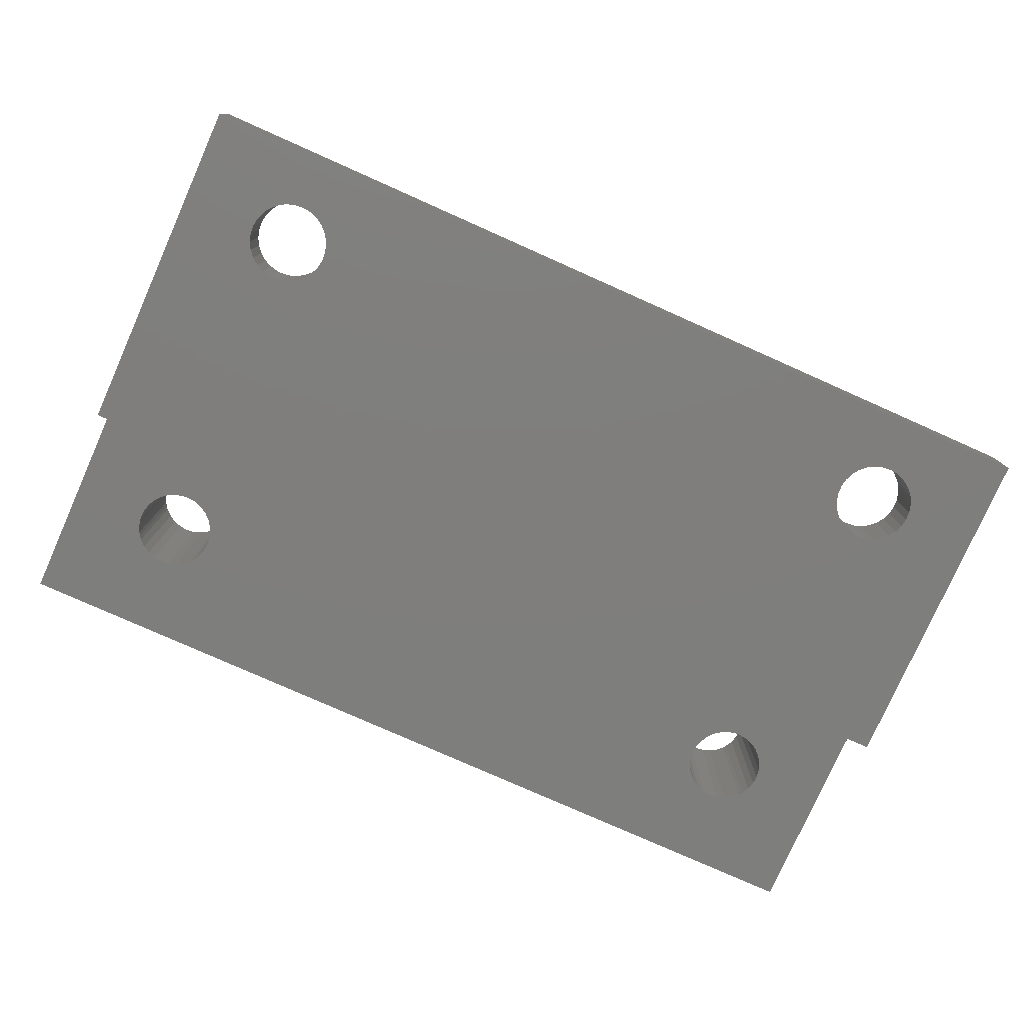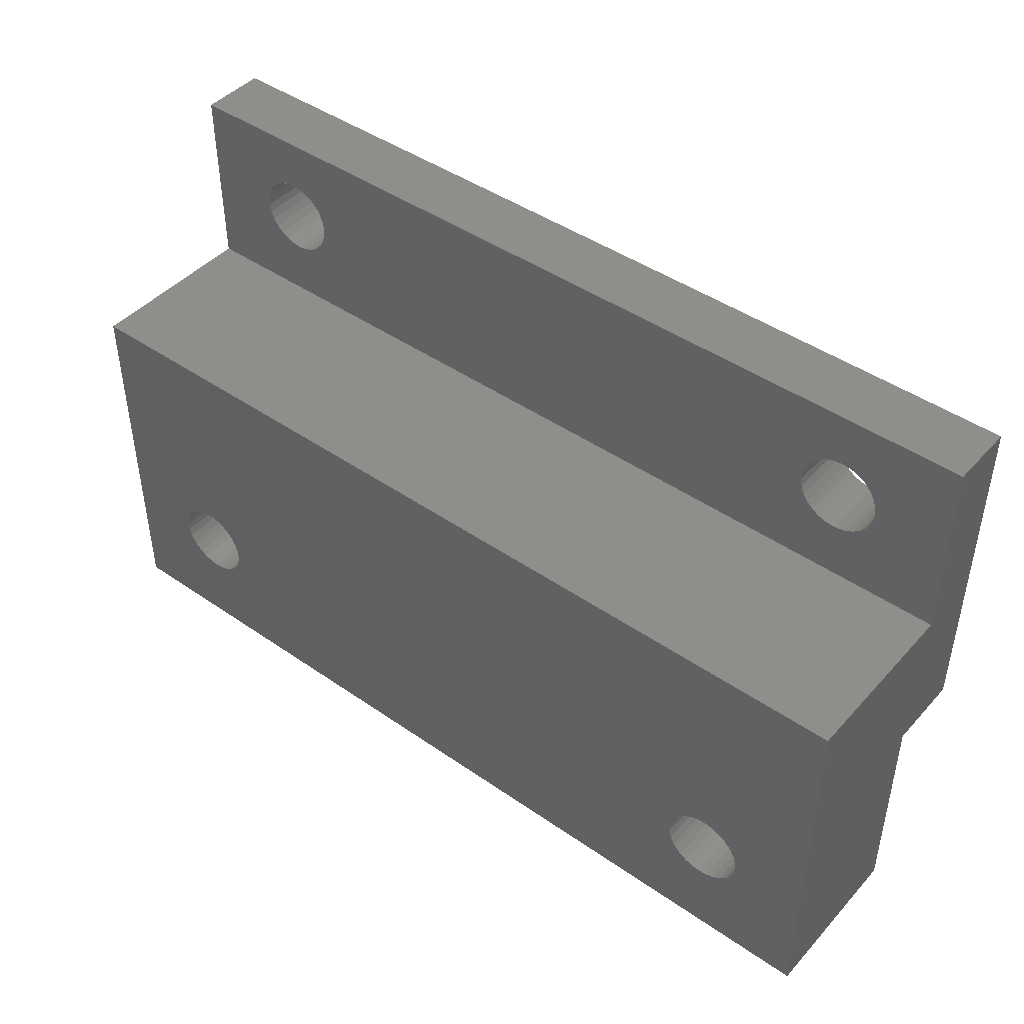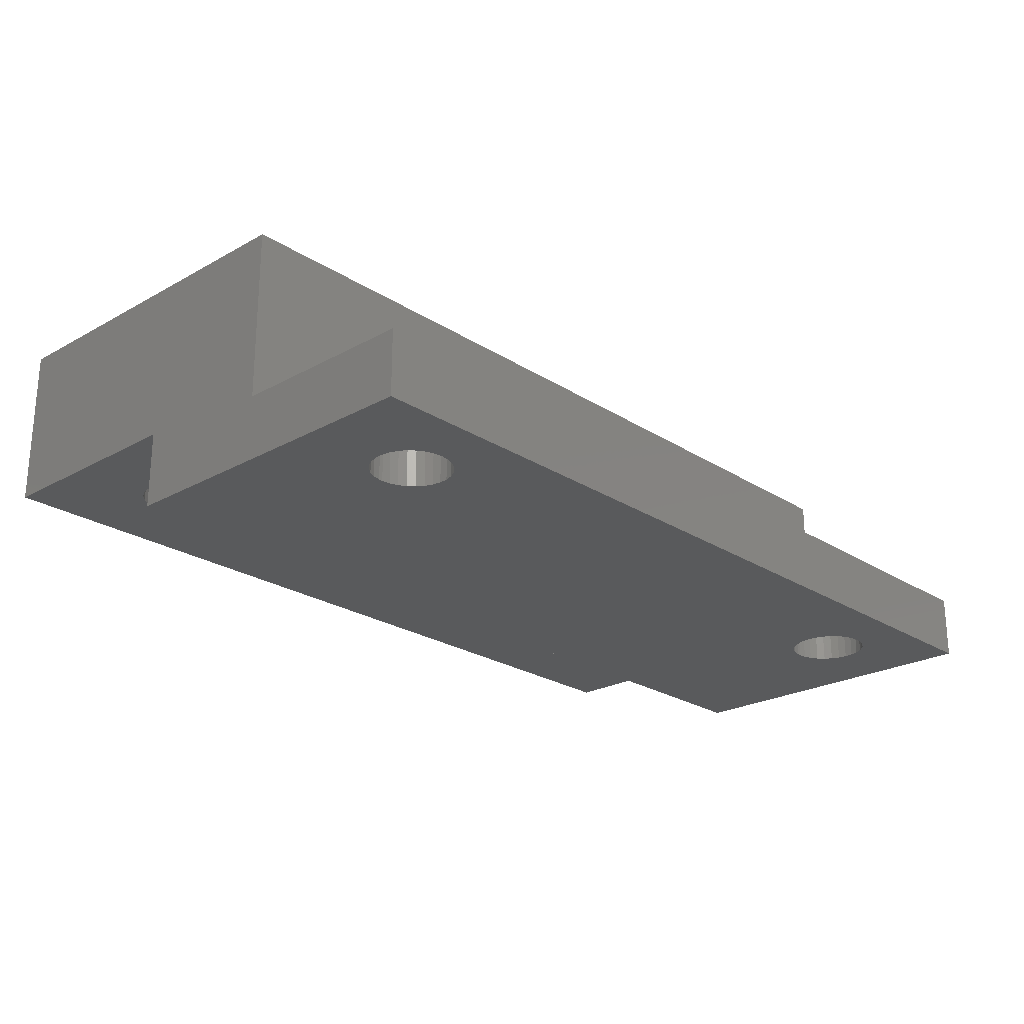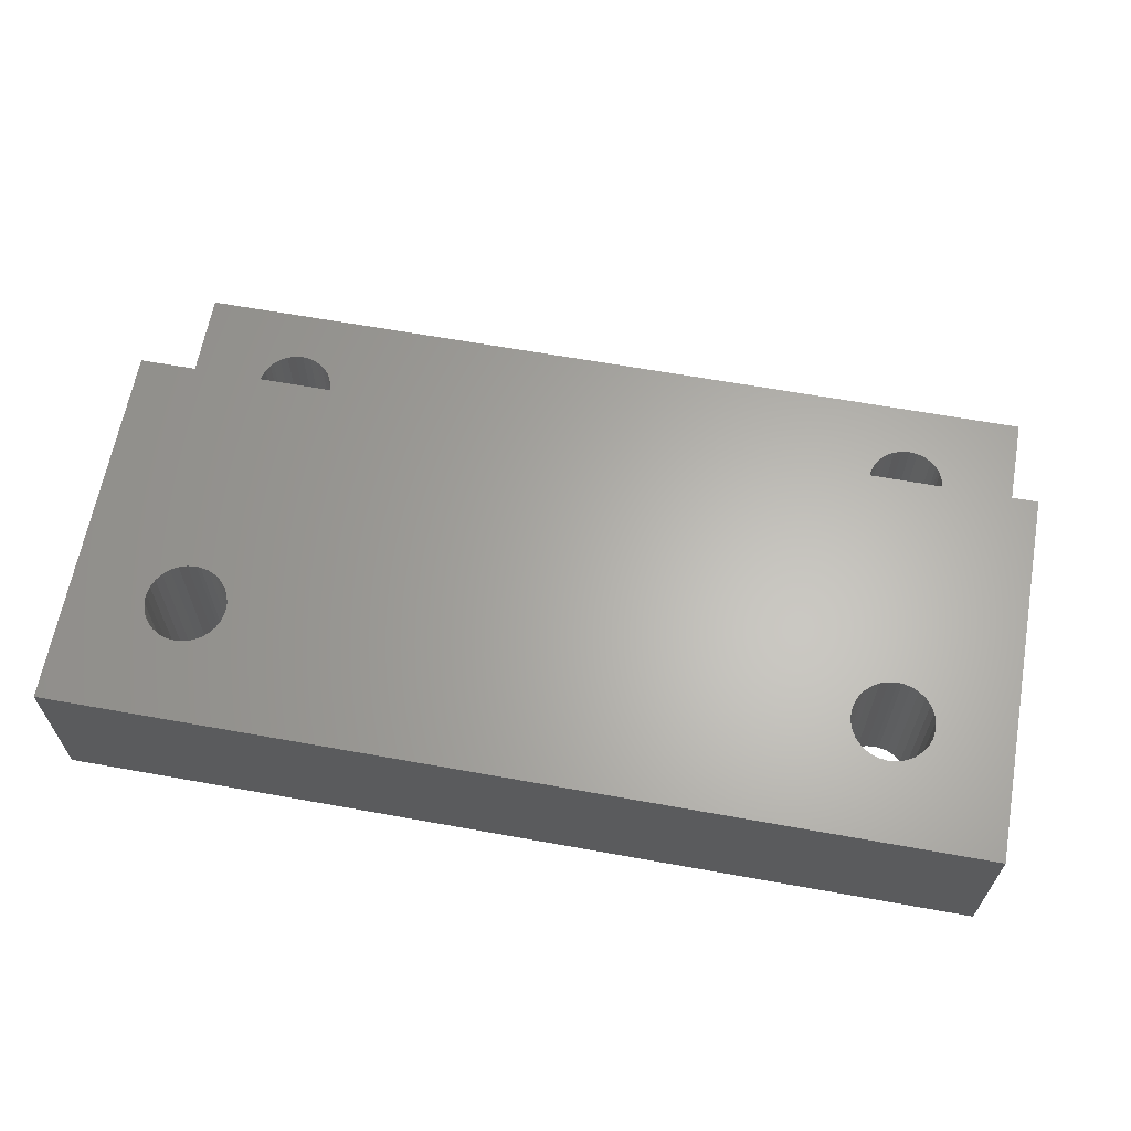
<metadata>
{"format":"stl","ext":"stl","renderer":"f3d","projection":"perspective","resolution":1024,"background":"white","views":[{"elev":-78.2,"azim":-24.0,"up":"+Y"},{"elev":44.7,"azim":-141.1,"up":"+Z"},{"elev":-23.6,"azim":-47.0,"up":"+Y"},{"elev":63.8,"azim":-169.7,"up":"+Y"}]}
</metadata>
<code>
# stl→obj: 264 verts, 540 faces
v -10.3 13.5 -16.2
v -10.3 9.75 -16.2
v -10.3 13.5 -7.7
v -10.3 9.75 -11.15
v -10.3 9.5 -7.7
v -10.3 8 -11.15
v -10.3 9.5 -3.4
v -10.3 8 -3.4
v 10.3 9.5 -3.4
v 10.3 8 -3.4
v 10.3 9.5 -7.7
v 10.3 8 -11.15
v 10.3 13.5 -7.7
v 10.3 9.75 -11.15
v 10.3 13.5 -16.2
v 10.3 9.75 -16.2
v 8.078 9.75 -14.32
v 7.893 9.75 -14.38
v -7.7 9.75 -14.4
v -7.893 9.75 -14.38
v 7.155 9.75 -14.22
v 7.014 9.75 -14.08
v 8.599 9.75 -13.45
v 8.588 9.75 -13.65
v 8.536 9.75 -13.83
v 8.445 9.75 -14.01
v 7.7 9.75 -14.4
v 7.507 9.75 -14.38
v 7.322 9.75 -14.32
v 8.386 9.75 -14.08
v 8.245 9.75 -14.22
v 6.955 9.75 -14.01
v 6.905 9.75 -13.92
v 6.833 9.75 -13.74
v -7.507 9.75 -14.38
v -7.322 9.75 -14.32
v 6.801 9.75 -13.55
v -7.155 9.75 -14.22
v -8.588 9.75 -13.35
v -8.599 9.75 -13.55
v -8.567 9.75 -13.74
v -8.078 9.75 -14.32
v -8.245 9.75 -14.22
v -8.386 9.75 -14.08
v 6.864 9.75 -13.17
v -7.155 9.75 -12.78
v -7.014 9.75 -12.92
v 8.386 9.75 -12.92
v 8.495 9.75 -13.08
v 8.567 9.75 -13.26
v -8.445 9.75 -14.01
v -8.495 9.75 -13.92
v -6.812 9.75 -13.65
v -6.864 9.75 -13.83
v 7.893 9.75 -12.62
v 8.078 9.75 -12.68
v 8.245 9.75 -12.78
v -8.536 9.75 -13.17
v -8.445 9.75 -12.99
v -8.319 9.75 -12.85
v -8.164 9.75 -12.73
v -7.987 9.75 -12.65
v -7.797 9.75 -12.61
v -7.7 9.75 -12.6
v -7.507 9.75 -12.62
v -7.322 9.75 -12.68
v -6.905 9.75 -13.08
v -6.833 9.75 -13.26
v -6.801 9.75 -13.45
v 6.955 9.75 -12.99
v 7.081 9.75 -12.85
v 7.236 9.75 -12.73
v 6.812 9.75 -13.35
v 7.413 9.75 -12.65
v 7.603 9.75 -12.61
v 7.7 9.75 -12.6
v -6.955 9.75 -14.01
v -7.014 9.75 -14.08
v -7.507 8 -6.379
v -7.7 8 -6.4
v 8.386 8 -6.083
v 8.245 8 -6.216
v 6.864 8 -5.833
v 6.955 8 -6.005
v 7.081 8 -6.153
v 8.495 8 -5.922
v 7.893 8 -4.621
v 8.078 8 -4.683
v 8.245 8 -4.784
v 8.078 8 -6.317
v 7.893 8 -6.379
v 7.7 8 -6.4
v 7.603 8 -6.395
v 7.413 8 -6.353
v 7.236 8 -6.271
v -8.164 8 -6.271
v -8.319 8 -6.153
v -7.155 8 -4.784
v -7.014 8 -4.917
v 6.801 8 -5.451
v -6.955 8 -4.995
v -6.864 8 -5.167
v -6.812 8 -5.354
v 6.812 8 -5.646
v -6.801 8 -5.549
v -6.833 8 -5.741
v -6.905 8 -5.922
v -7.797 8 -6.395
v -7.987 8 -6.353
v 8.386 8 -4.917
v 8.445 8 -4.995
v 8.536 8 -5.167
v 8.588 8 -5.354
v 8.599 8 -5.549
v 8.567 8 -5.741
v -7.014 8 -6.083
v -7.155 8 -6.216
v -7.322 8 -6.317
v -8.445 8 -6.005
v -8.536 8 -5.833
v -8.588 8 -5.646
v 7.507 8 -4.621
v 7.7 8 -4.6
v -8.245 8 -4.784
v -8.078 8 -4.683
v -8.599 8 -5.451
v -8.567 8 -5.259
v -8.495 8 -5.078
v -7.893 8 -4.621
v -7.7 8 -4.6
v -7.507 8 -4.621
v 6.955 8 -4.995
v 7.014 8 -4.917
v 7.155 8 -4.784
v 7.322 8 -4.683
v -8.445 8 -4.995
v -8.386 8 -4.917
v -7.322 8 -4.683
v 6.833 8 -5.259
v 6.905 8 -5.078
v -7.7 13.5 -12.6
v -7.507 13.5 -12.62
v -7.322 13.5 -12.68
v -7.155 13.5 -12.78
v -7.014 13.5 -12.92
v -6.905 13.5 -13.08
v -6.833 13.5 -13.26
v -6.801 13.5 -13.45
v -6.812 13.5 -13.65
v -6.864 13.5 -13.83
v -6.955 13.5 -14.01
v -7.014 13.5 -14.08
v -7.155 13.5 -14.22
v -7.322 13.5 -14.32
v -7.507 13.5 -14.38
v -7.7 13.5 -14.4
v -7.893 13.5 -14.38
v -8.078 13.5 -14.32
v -8.245 13.5 -14.22
v -8.386 13.5 -14.08
v -8.445 13.5 -14.01
v -8.495 13.5 -13.92
v -8.567 13.5 -13.74
v -8.599 13.5 -13.55
v -8.588 13.5 -13.35
v -8.536 13.5 -13.17
v -8.445 13.5 -12.99
v -8.319 13.5 -12.85
v -8.164 13.5 -12.73
v -7.987 13.5 -12.65
v -7.797 13.5 -12.61
v 8.386 13.5 -12.92
v 8.245 13.5 -12.78
v 6.955 13.5 -12.99
v 6.864 13.5 -13.17
v 7.014 13.5 -14.08
v 7.155 13.5 -14.22
v 8.495 13.5 -13.08
v 8.078 13.5 -12.68
v 7.893 13.5 -12.62
v 7.7 13.5 -12.6
v 7.081 13.5 -12.85
v 8.245 13.5 -14.22
v 8.078 13.5 -14.32
v 7.893 13.5 -14.38
v 8.536 13.5 -13.83
v 8.588 13.5 -13.65
v 8.599 13.5 -13.45
v 8.567 13.5 -13.26
v 7.603 13.5 -12.61
v 7.413 13.5 -12.65
v 7.236 13.5 -12.73
v 6.955 13.5 -14.01
v 8.386 13.5 -14.08
v 8.445 13.5 -14.01
v 6.801 13.5 -13.55
v 6.812 13.5 -13.35
v 6.833 13.5 -13.74
v 6.905 13.5 -13.92
v 7.322 13.5 -14.32
v 7.507 13.5 -14.38
v 7.7 13.5 -14.4
v -7.7 9.5 -6.4
v -7.507 9.5 -6.379
v -7.322 9.5 -6.317
v -7.155 9.5 -6.216
v -7.014 9.5 -6.083
v -6.905 9.5 -5.922
v -6.833 9.5 -5.741
v -6.801 9.5 -5.549
v -6.812 9.5 -5.354
v -6.864 9.5 -5.167
v -6.955 9.5 -4.995
v -7.014 9.5 -4.917
v -7.155 9.5 -4.784
v -7.322 9.5 -4.683
v -7.507 9.5 -4.621
v -7.7 9.5 -4.6
v -7.893 9.5 -4.621
v -8.078 9.5 -4.683
v -8.245 9.5 -4.784
v -8.386 9.5 -4.917
v -8.445 9.5 -4.995
v -8.495 9.5 -5.078
v -8.567 9.5 -5.259
v -8.599 9.5 -5.451
v -8.588 9.5 -5.646
v -8.536 9.5 -5.833
v -8.445 9.5 -6.005
v -8.319 9.5 -6.153
v -8.164 9.5 -6.271
v -7.987 9.5 -6.353
v -7.797 9.5 -6.395
v 7.7 9.5 -6.4
v 7.893 9.5 -6.379
v 8.078 9.5 -6.317
v 8.245 9.5 -6.216
v 8.386 9.5 -6.083
v 8.495 9.5 -5.922
v 8.567 9.5 -5.741
v 8.599 9.5 -5.549
v 8.588 9.5 -5.354
v 8.536 9.5 -5.167
v 8.445 9.5 -4.995
v 8.386 9.5 -4.917
v 8.245 9.5 -4.784
v 8.078 9.5 -4.683
v 7.893 9.5 -4.621
v 7.7 9.5 -4.6
v 7.507 9.5 -4.621
v 7.322 9.5 -4.683
v 7.155 9.5 -4.784
v 7.014 9.5 -4.917
v 6.955 9.5 -4.995
v 6.905 9.5 -5.078
v 6.833 9.5 -5.259
v 6.801 9.5 -5.451
v 6.812 9.5 -5.646
v 6.864 9.5 -5.833
v 6.955 9.5 -6.005
v 7.081 9.5 -6.153
v 7.236 9.5 -6.271
v 7.413 9.5 -6.353
v 7.603 9.5 -6.395
f 1 2 3
f 2 4 3
f 3 4 5
f 4 6 5
f 5 6 7
f 6 8 7
f 9 10 11
f 10 12 11
f 11 12 13
f 12 14 13
f 13 14 15
f 14 16 15
f 4 14 6
f 14 12 6
f 1 15 2
f 15 16 2
f 17 18 16
f 2 19 20
f 2 21 22
f 16 14 23
f 23 24 16
f 24 25 16
f 16 25 26
f 18 27 16
f 27 28 16
f 16 28 2
f 28 29 2
f 2 29 21
f 26 30 16
f 30 31 16
f 16 31 17
f 22 32 2
f 32 33 2
f 2 33 34
f 19 2 35
f 2 34 35
f 35 34 36
f 34 37 36
f 36 37 38
f 39 4 40
f 4 2 40
f 40 2 41
f 20 42 2
f 42 43 2
f 2 43 44
f 45 46 47
f 48 49 14
f 49 50 14
f 14 50 23
f 44 51 2
f 51 52 2
f 2 52 41
f 37 53 54
f 55 56 14
f 56 57 14
f 14 57 48
f 39 58 4
f 58 59 4
f 4 59 60
f 60 61 4
f 61 62 4
f 4 62 63
f 63 64 4
f 64 65 4
f 4 65 45
f 65 66 45
f 45 66 46
f 47 67 45
f 67 68 45
f 45 68 69
f 45 70 4
f 70 71 4
f 4 71 72
f 53 37 69
f 37 73 69
f 69 73 45
f 72 74 4
f 74 75 4
f 4 75 14
f 75 76 14
f 14 76 55
f 54 77 37
f 77 78 37
f 37 78 38
f 79 80 6
f 81 82 12
f 83 6 84
f 6 85 84
f 81 12 86
f 87 88 10
f 88 89 10
f 82 90 12
f 90 91 12
f 12 91 92
f 92 93 12
f 93 94 12
f 12 94 6
f 94 95 6
f 6 95 85
f 6 96 97
f 98 99 100
f 99 101 100
f 101 102 100
f 102 103 100
f 100 103 104
f 103 105 104
f 104 105 83
f 105 106 83
f 83 106 107
f 80 108 6
f 108 109 6
f 6 109 96
f 89 110 10
f 110 111 10
f 10 111 112
f 112 113 10
f 113 114 10
f 10 114 12
f 114 115 12
f 12 115 86
f 107 116 83
f 116 117 83
f 83 117 6
f 117 118 6
f 6 118 79
f 97 119 6
f 119 120 6
f 6 120 8
f 120 121 8
f 8 122 10
f 122 123 10
f 10 123 87
f 8 124 125
f 121 126 8
f 126 127 8
f 8 127 128
f 125 129 8
f 129 130 8
f 8 130 131
f 132 133 131
f 133 134 131
f 131 134 8
f 134 135 8
f 8 135 122
f 128 136 8
f 136 137 8
f 8 137 124
f 98 100 138
f 100 139 138
f 138 139 131
f 139 140 131
f 131 140 132
f 64 141 65
f 141 142 65
f 65 142 66
f 142 143 66
f 66 143 46
f 143 144 46
f 46 144 47
f 144 145 47
f 47 145 67
f 145 146 67
f 67 146 68
f 146 147 68
f 68 147 69
f 147 148 69
f 69 148 53
f 148 149 53
f 53 149 54
f 149 150 54
f 54 150 77
f 150 151 77
f 77 151 78
f 151 152 78
f 78 152 38
f 152 153 38
f 38 153 36
f 153 154 36
f 36 154 35
f 154 155 35
f 35 155 19
f 155 156 19
f 19 156 20
f 156 157 20
f 20 157 42
f 157 158 42
f 42 158 43
f 158 159 43
f 43 159 44
f 159 160 44
f 44 160 51
f 160 161 51
f 51 161 52
f 161 162 52
f 52 162 41
f 162 163 41
f 41 163 40
f 163 164 40
f 40 164 39
f 164 165 39
f 39 165 58
f 165 166 58
f 58 166 59
f 166 167 59
f 59 167 60
f 167 168 60
f 60 168 61
f 168 169 61
f 61 169 62
f 169 170 62
f 62 170 63
f 170 171 63
f 63 171 64
f 171 141 64
f 142 141 3
f 172 173 13
f 174 175 3
f 176 177 1
f 172 13 178
f 173 179 13
f 179 180 13
f 13 180 181
f 174 3 182
f 146 145 175
f 145 144 175
f 175 144 3
f 144 143 3
f 3 143 142
f 141 171 3
f 171 170 3
f 3 170 169
f 3 166 165
f 1 159 158
f 158 157 1
f 157 156 1
f 1 156 155
f 183 15 184
f 15 185 184
f 186 187 15
f 187 188 15
f 15 188 13
f 188 189 13
f 13 189 178
f 181 190 13
f 190 191 13
f 13 191 3
f 191 192 3
f 3 192 182
f 3 165 1
f 165 164 1
f 164 163 1
f 1 163 162
f 176 1 193
f 183 194 15
f 194 195 15
f 15 195 186
f 153 152 196
f 152 151 196
f 151 150 196
f 150 149 196
f 196 149 197
f 149 148 197
f 197 148 175
f 148 147 175
f 175 147 146
f 169 168 3
f 168 167 3
f 3 167 166
f 153 196 154
f 196 198 154
f 154 198 155
f 155 198 1
f 198 199 1
f 1 199 193
f 177 200 1
f 200 201 1
f 1 201 15
f 201 202 15
f 15 202 185
f 162 161 1
f 161 160 1
f 1 160 159
f 203 80 204
f 80 79 204
f 204 79 205
f 79 118 205
f 205 118 206
f 118 117 206
f 206 117 207
f 117 116 207
f 207 116 208
f 116 107 208
f 208 107 209
f 107 106 209
f 209 106 210
f 106 105 210
f 210 105 211
f 105 103 211
f 211 103 212
f 103 102 212
f 212 102 213
f 102 101 213
f 213 101 214
f 101 99 214
f 214 99 215
f 99 98 215
f 215 98 216
f 98 138 216
f 216 138 217
f 138 131 217
f 217 131 218
f 131 130 218
f 218 130 219
f 130 129 219
f 219 129 220
f 129 125 220
f 220 125 221
f 125 124 221
f 221 124 222
f 124 137 222
f 222 137 223
f 137 136 223
f 223 136 224
f 136 128 224
f 224 128 225
f 128 127 225
f 225 127 226
f 127 126 226
f 226 126 227
f 126 121 227
f 227 121 228
f 121 120 228
f 228 120 229
f 120 119 229
f 229 119 230
f 119 97 230
f 230 97 231
f 97 96 231
f 231 96 232
f 96 109 232
f 232 109 233
f 109 108 233
f 233 108 203
f 108 80 203
f 5 11 3
f 11 13 3
f 234 92 235
f 92 91 235
f 235 91 236
f 91 90 236
f 236 90 237
f 90 82 237
f 237 82 238
f 82 81 238
f 238 81 239
f 81 86 239
f 239 86 240
f 86 115 240
f 240 115 241
f 115 114 241
f 241 114 242
f 114 113 242
f 242 113 243
f 113 112 243
f 243 112 244
f 112 111 244
f 244 111 245
f 111 110 245
f 245 110 246
f 110 89 246
f 246 89 247
f 89 88 247
f 247 88 248
f 88 87 248
f 248 87 249
f 87 123 249
f 249 123 250
f 123 122 250
f 250 122 251
f 122 135 251
f 251 135 252
f 135 134 252
f 252 134 253
f 134 133 253
f 253 133 254
f 133 132 254
f 254 132 255
f 132 140 255
f 255 140 256
f 140 139 256
f 256 139 257
f 139 100 257
f 257 100 258
f 100 104 258
f 258 104 259
f 104 83 259
f 259 83 260
f 83 84 260
f 260 84 261
f 84 85 261
f 261 85 262
f 85 95 262
f 262 95 263
f 95 94 263
f 263 94 264
f 94 93 264
f 264 93 234
f 93 92 234
f 76 181 55
f 181 180 55
f 55 180 56
f 180 179 56
f 56 179 57
f 179 173 57
f 57 173 48
f 173 172 48
f 48 172 49
f 172 178 49
f 49 178 50
f 178 189 50
f 50 189 23
f 189 188 23
f 23 188 24
f 188 187 24
f 24 187 25
f 187 186 25
f 25 186 26
f 186 195 26
f 26 195 30
f 195 194 30
f 30 194 31
f 194 183 31
f 31 183 17
f 183 184 17
f 17 184 18
f 184 185 18
f 18 185 27
f 185 202 27
f 27 202 28
f 202 201 28
f 28 201 29
f 201 200 29
f 29 200 21
f 200 177 21
f 21 177 22
f 177 176 22
f 22 176 32
f 176 193 32
f 32 193 33
f 193 199 33
f 33 199 34
f 199 198 34
f 34 198 37
f 198 196 37
f 37 196 73
f 196 197 73
f 73 197 45
f 197 175 45
f 45 175 70
f 175 174 70
f 70 174 71
f 174 182 71
f 71 182 72
f 182 192 72
f 72 192 74
f 192 191 74
f 74 191 75
f 191 190 75
f 75 190 76
f 190 181 76
f 250 7 9
f 225 226 7
f 247 248 9
f 248 249 9
f 9 249 250
f 254 255 217
f 255 256 217
f 217 256 216
f 256 257 216
f 217 218 7
f 218 219 7
f 7 226 5
f 9 243 244
f 250 251 7
f 251 252 7
f 7 252 217
f 252 253 217
f 217 253 254
f 11 241 9
f 241 242 9
f 9 242 243
f 244 245 9
f 245 246 9
f 9 246 247
f 211 212 257
f 212 213 257
f 260 261 5
f 261 262 5
f 238 239 11
f 239 240 11
f 11 240 241
f 219 220 7
f 220 221 7
f 7 221 222
f 226 227 5
f 227 228 5
f 5 228 229
f 207 259 206
f 259 205 206
f 207 208 259
f 208 209 259
f 259 209 210
f 211 257 210
f 257 258 210
f 210 258 259
f 213 214 257
f 214 215 257
f 257 215 216
f 235 236 11
f 236 237 11
f 11 237 238
f 222 223 7
f 223 224 7
f 7 224 225
f 229 230 5
f 230 231 5
f 5 231 232
f 262 263 5
f 263 264 5
f 5 264 11
f 264 234 11
f 11 234 235
f 260 5 259
f 5 204 259
f 259 204 205
f 232 233 5
f 233 203 5
f 5 203 204
f 8 10 7
f 10 9 7

</code>
